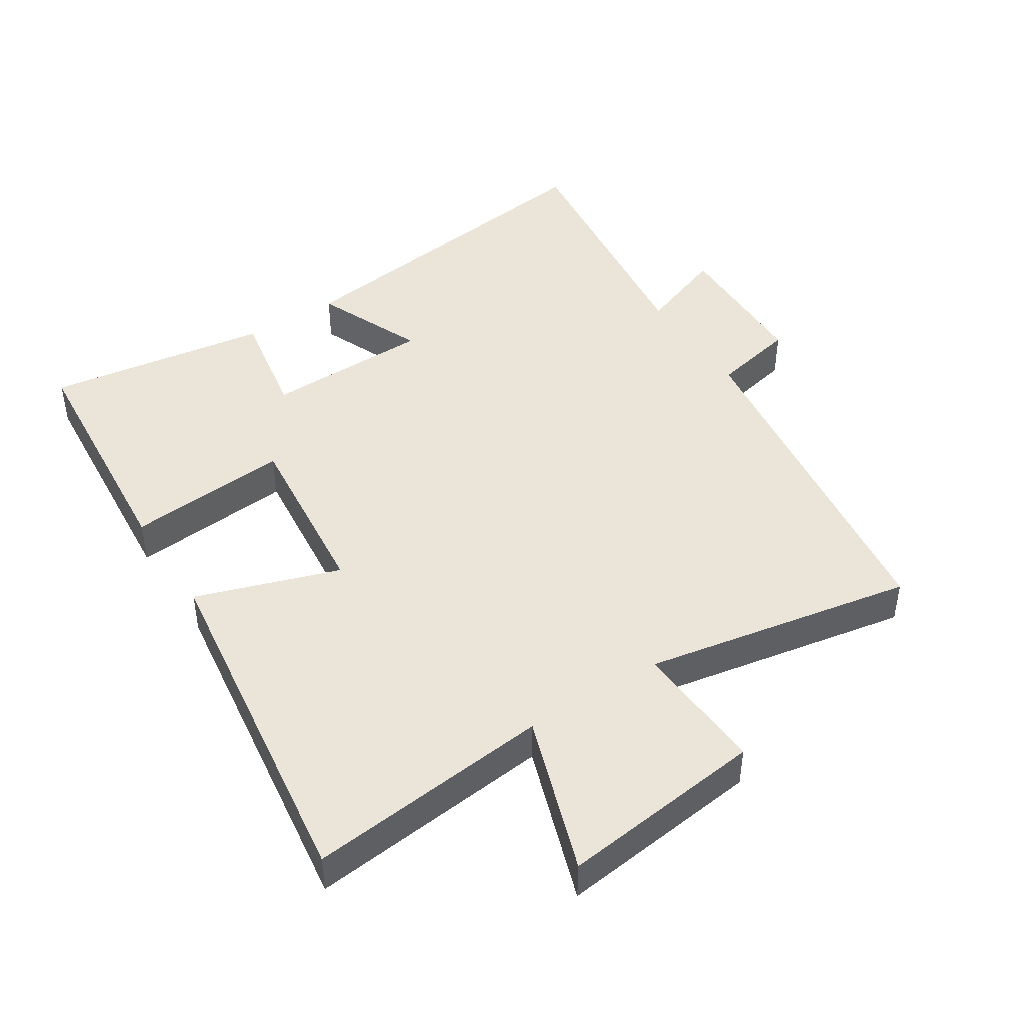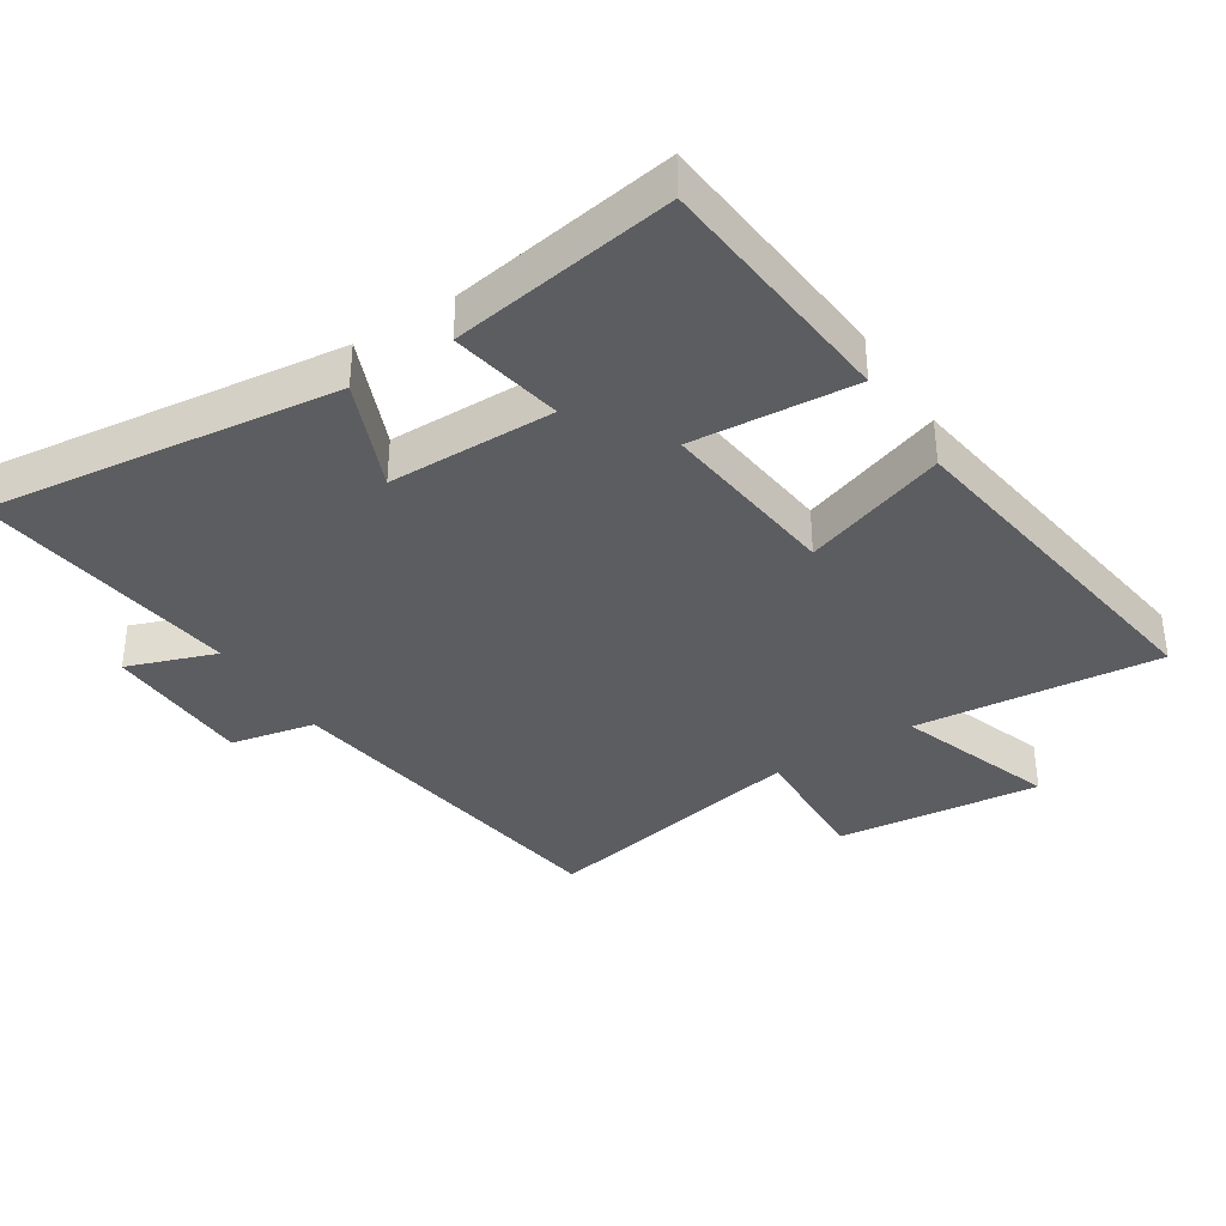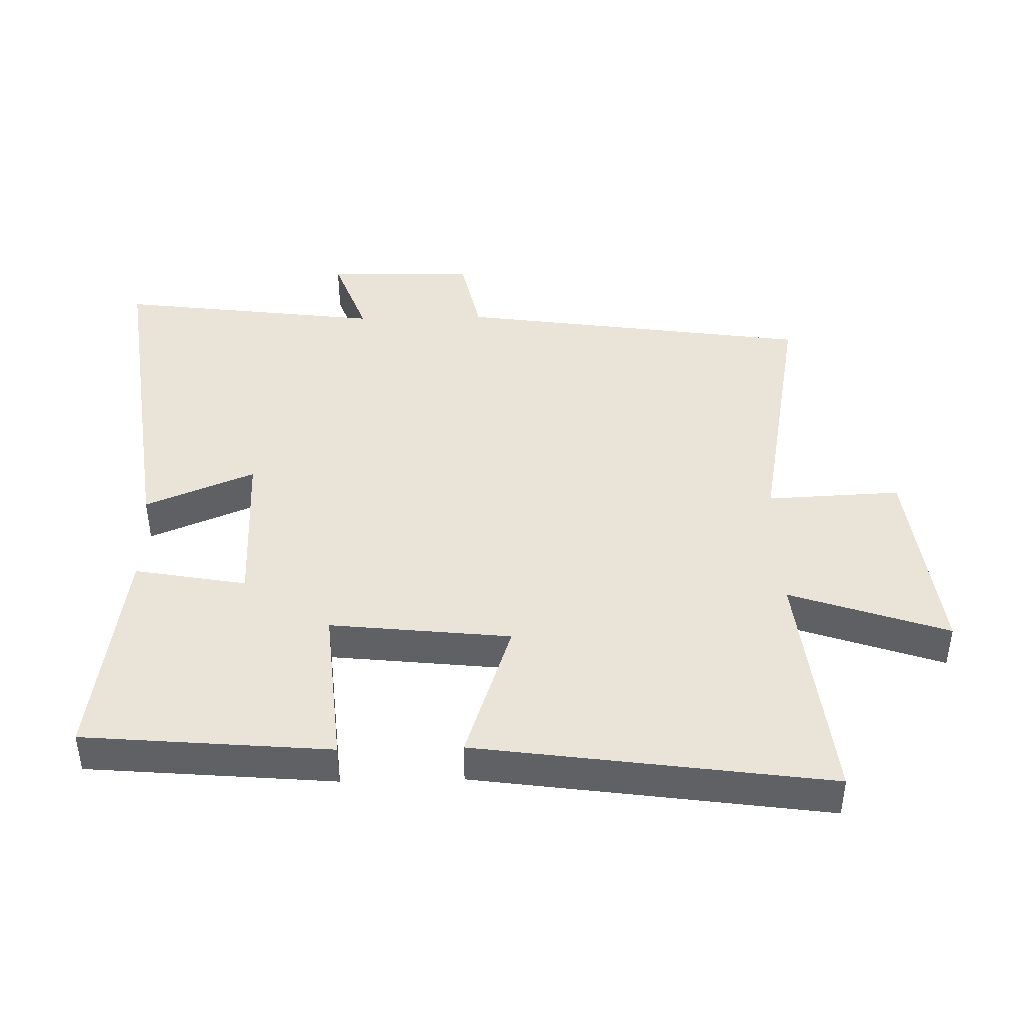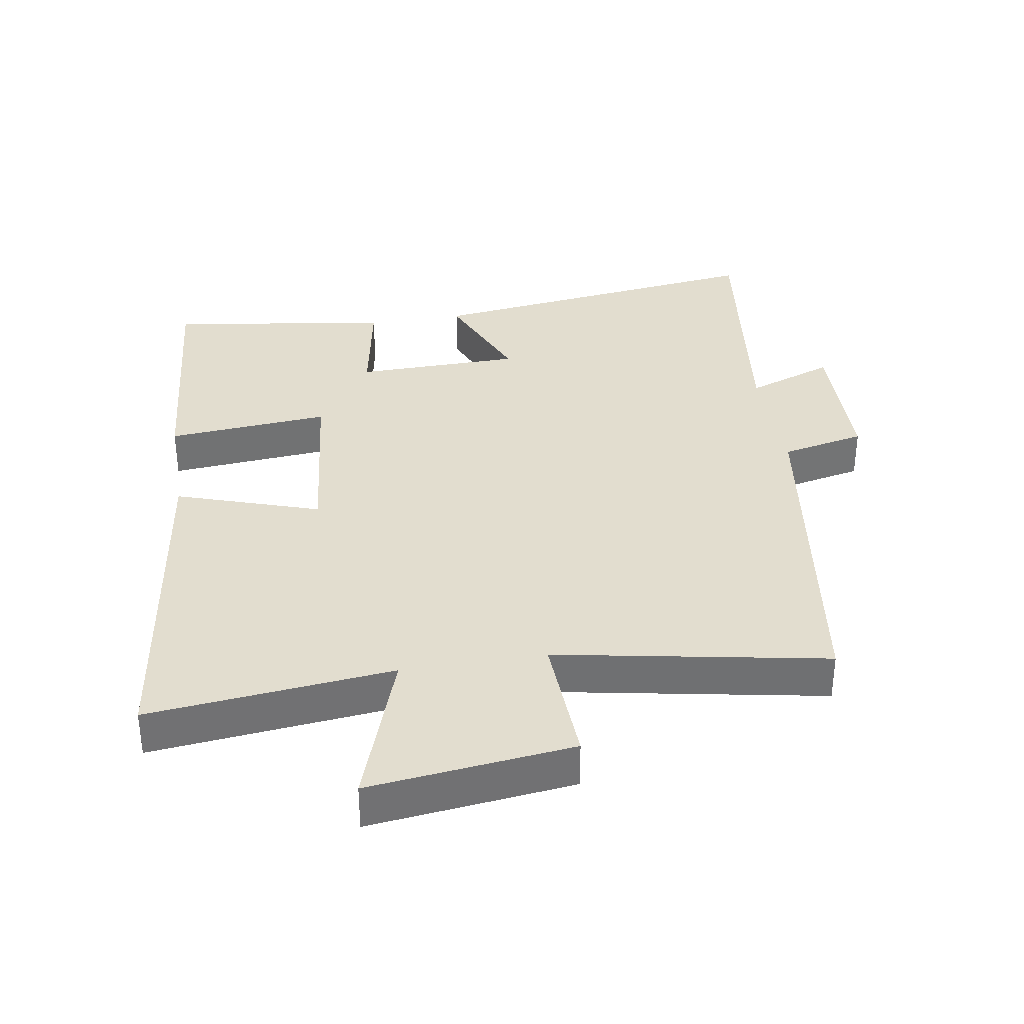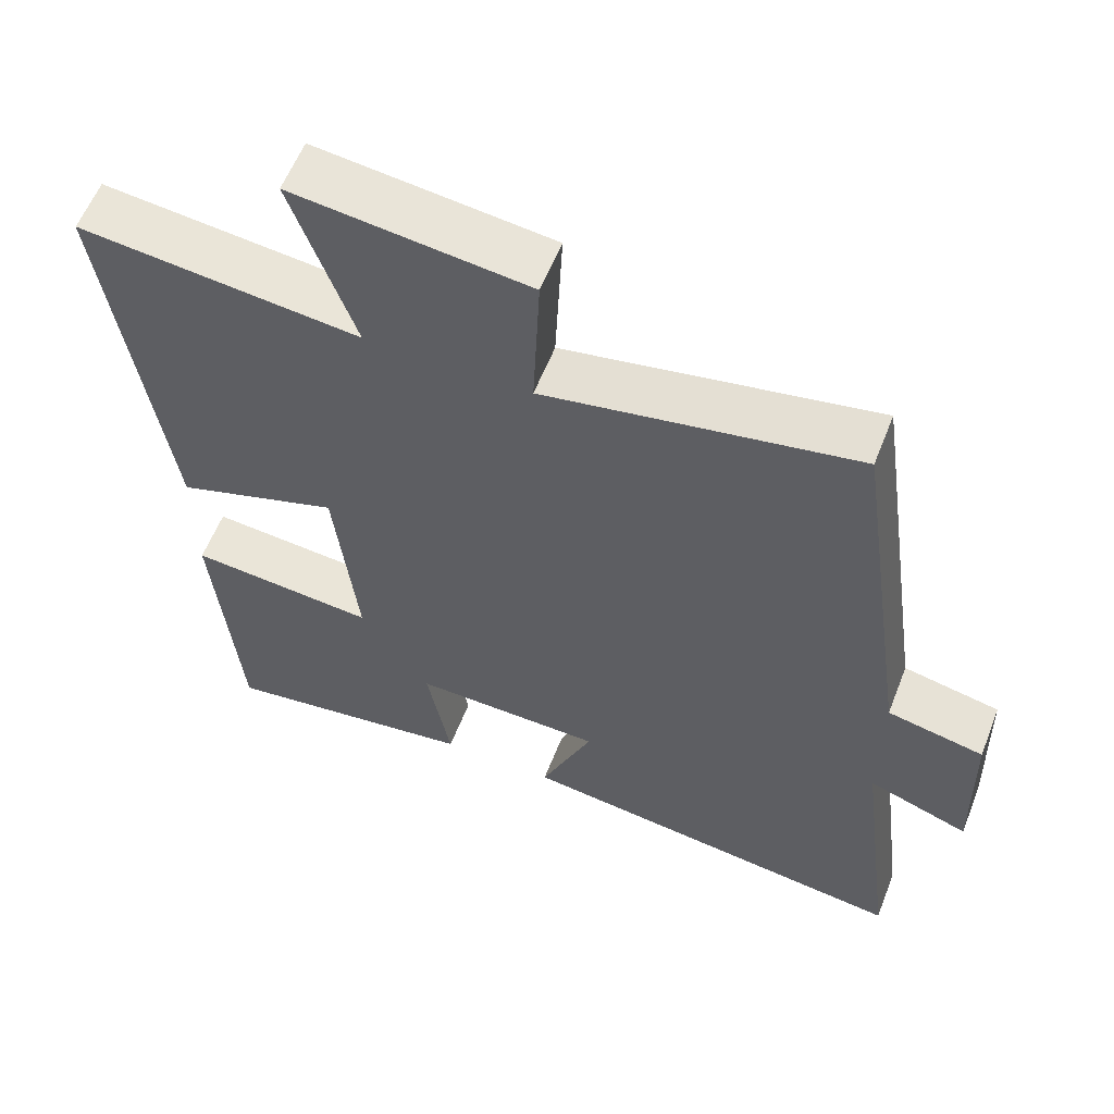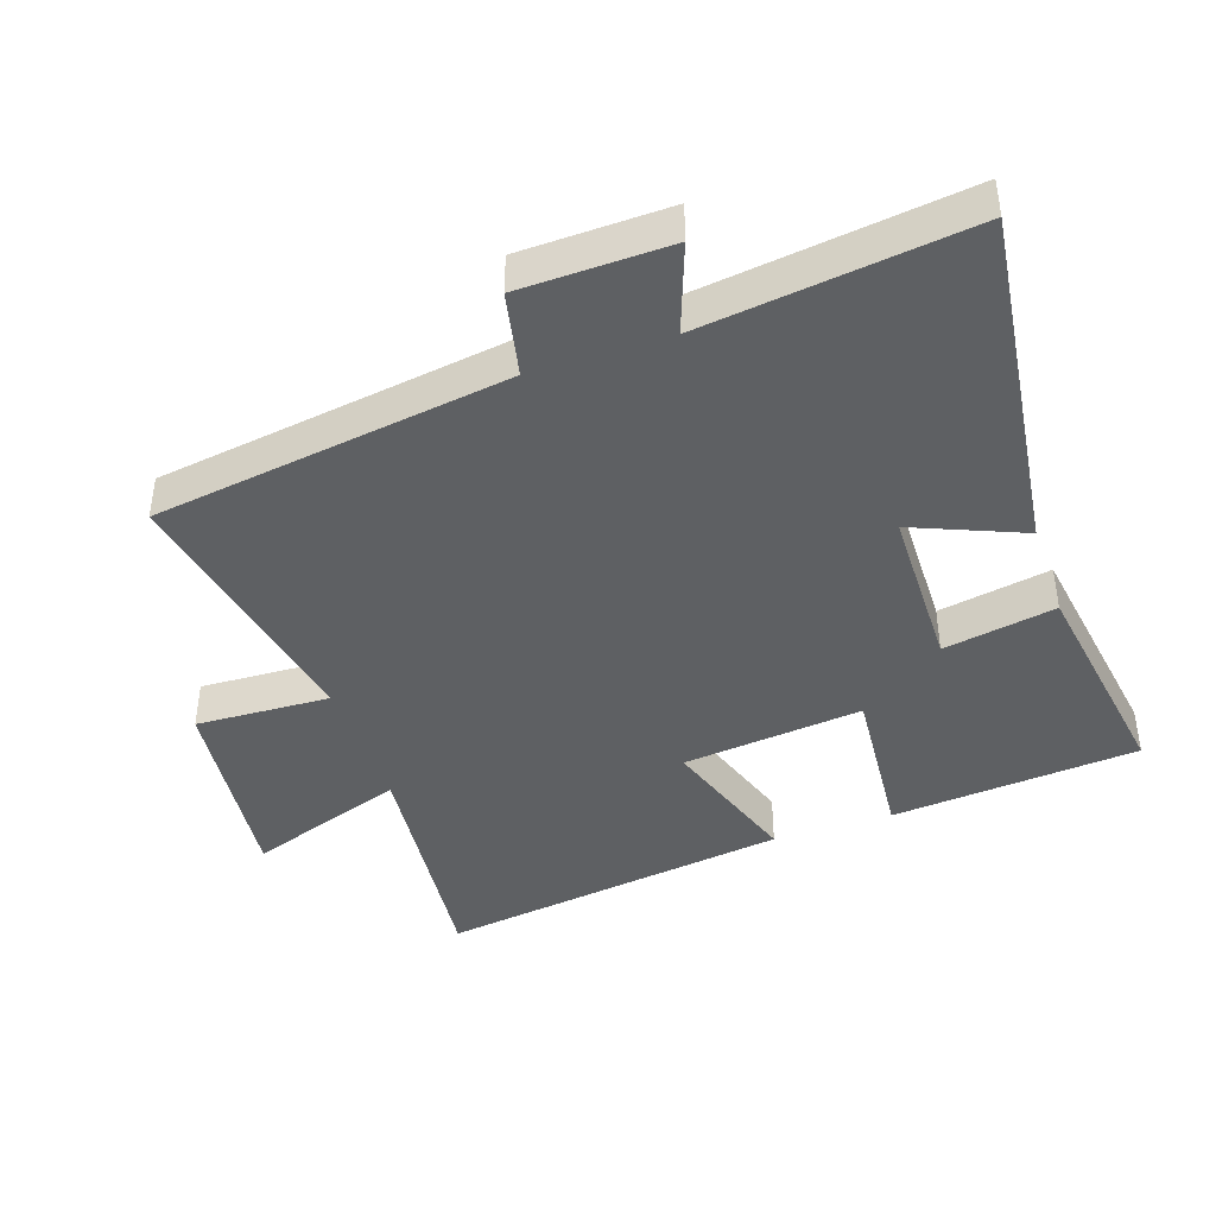
<metadata>
{"format":"obj","ext":"obj","renderer":"f3d","projection":"perspective","resolution":1024,"background":"white","views":[{"elev":44.8,"azim":-33.0,"up":"+Y"},{"elev":-36.7,"azim":-147.1,"up":"+Y"},{"elev":42.8,"azim":-91.4,"up":"+Y"},{"elev":34.9,"azim":-9.4,"up":"+Y"},{"elev":58.9,"azim":21.4,"up":"+Z"},{"elev":-42.2,"azim":108.8,"up":"+Y"}]}
</metadata>
<code>
v 0.422 0.07 0.577
v 0.5 0.07 0.038
v 0.628 0.07 0.011
v 0.634 0.07 -0.215
v 0.5 0.07 -0.166
v 0.552 0.07 -0.569
v 0.023 0.07 -0.5
v 0.092 0.07 -0.334
v -0.16 0.07 -0.33
v -0.129 0.07 -0.5
v -0.467 0.07 -0.551
v -0.5 0.07 -0.176
v -0.253 0.07 -0.197
v -0.283 0.07 0.077
v -0.5 0.07 0.004
v -0.576 0.07 0.539
v -0.205 0.07 0.5
v -0.288 0.07 0.74
v 0.022 0.07 0.704
v 0.013 0.07 0.5
v 0.422 0 0.577
v 0.5 0 0.038
v 0.628 0 0.011
v 0.634 0 -0.215
v 0.5 0 -0.166
v 0.552 0 -0.569
v 0.023 0 -0.5
v 0.092 0 -0.334
v -0.16 0 -0.33
v -0.129 0 -0.5
v -0.467 0 -0.551
v -0.5 0 -0.176
v -0.253 0 -0.197
v -0.283 0 0.077
v -0.5 0 0.004
v -0.576 0 0.539
v -0.205 0 0.5
v -0.288 0 0.74
v 0.022 0 0.704
v 0.013 0 0.5
f 17 18 19 20
f 14 15 16 17
f 13 14 17 20
f 11 12 13
f 10 11 13
f 9 10 13
f 20 1 2
f 13 20 2
f 9 13 2
f 8 9 2
f 5 6 7 8
f 2 3 4 5
f 2 5 8
f 40 39 38 37
f 37 36 35 34
f 40 37 34 33
f 33 32 31
f 33 31 30
f 33 30 29
f 22 21 40
f 22 40 33
f 22 33 29
f 22 29 28
f 28 27 26 25
f 25 24 23 22
f 28 25 22
f 1 21 22 2
f 2 22 23 3
f 3 23 24 4
f 4 24 25 5
f 5 25 26 6
f 6 26 27 7
f 7 27 28 8
f 8 28 29 9
f 9 29 30 10
f 10 30 31 11
f 11 31 32 12
f 12 32 33 13
f 13 33 34 14
f 14 34 35 15
f 15 35 36 16
f 16 36 37 17
f 17 37 38 18
f 18 38 39 19
f 19 39 40 20
f 20 40 21 1

</code>
